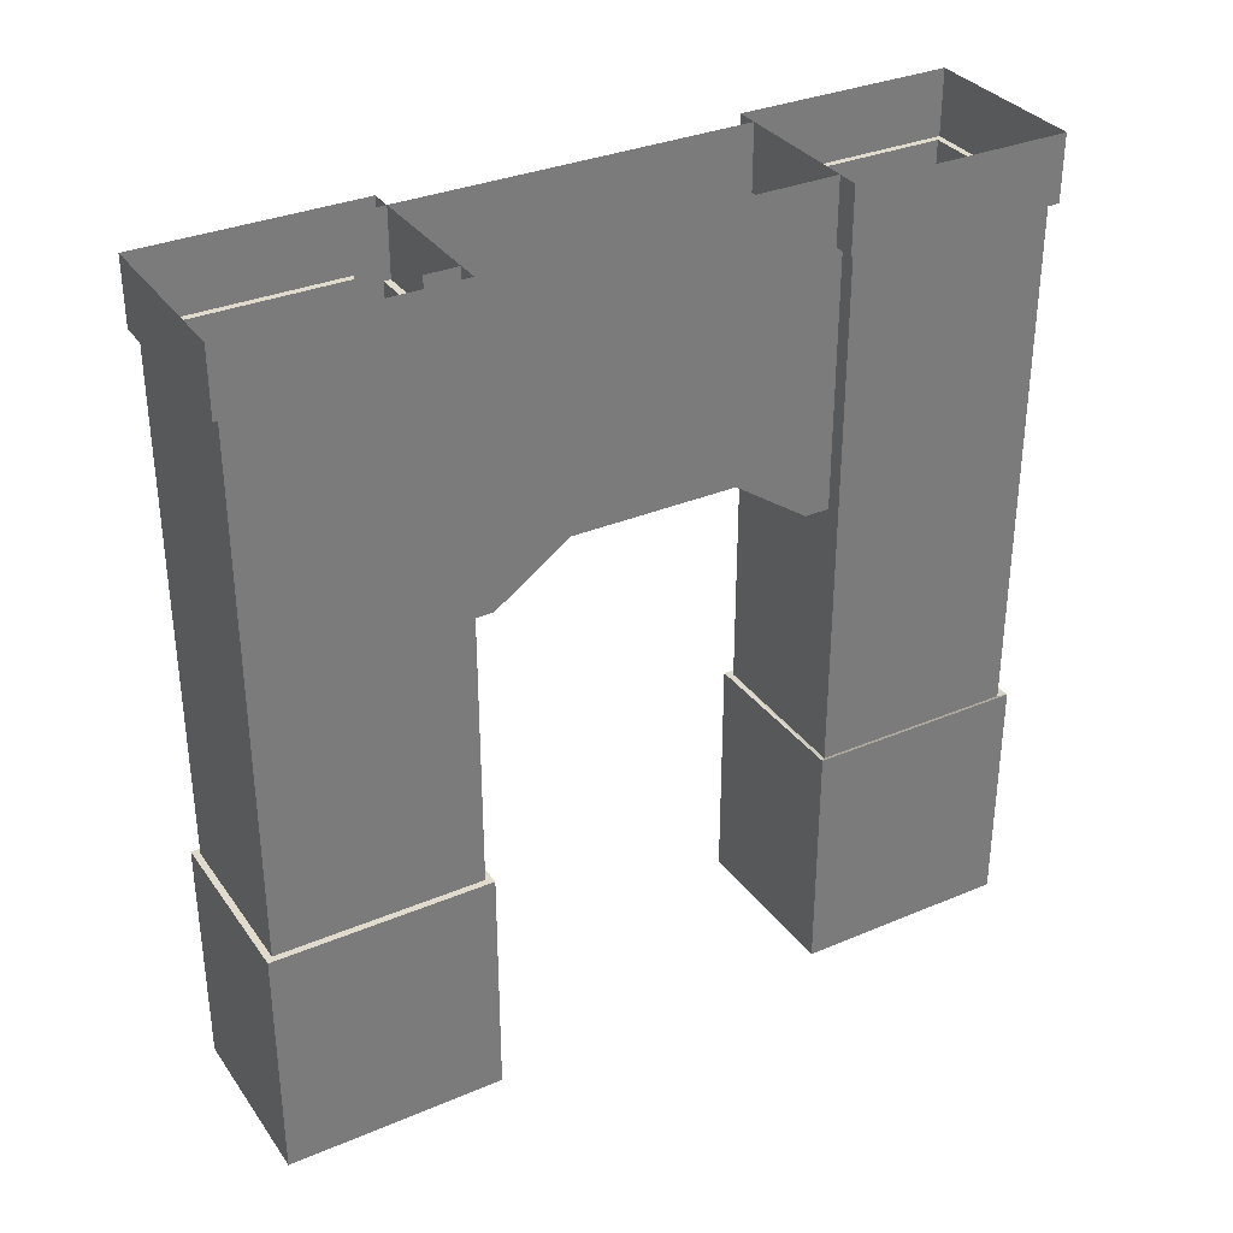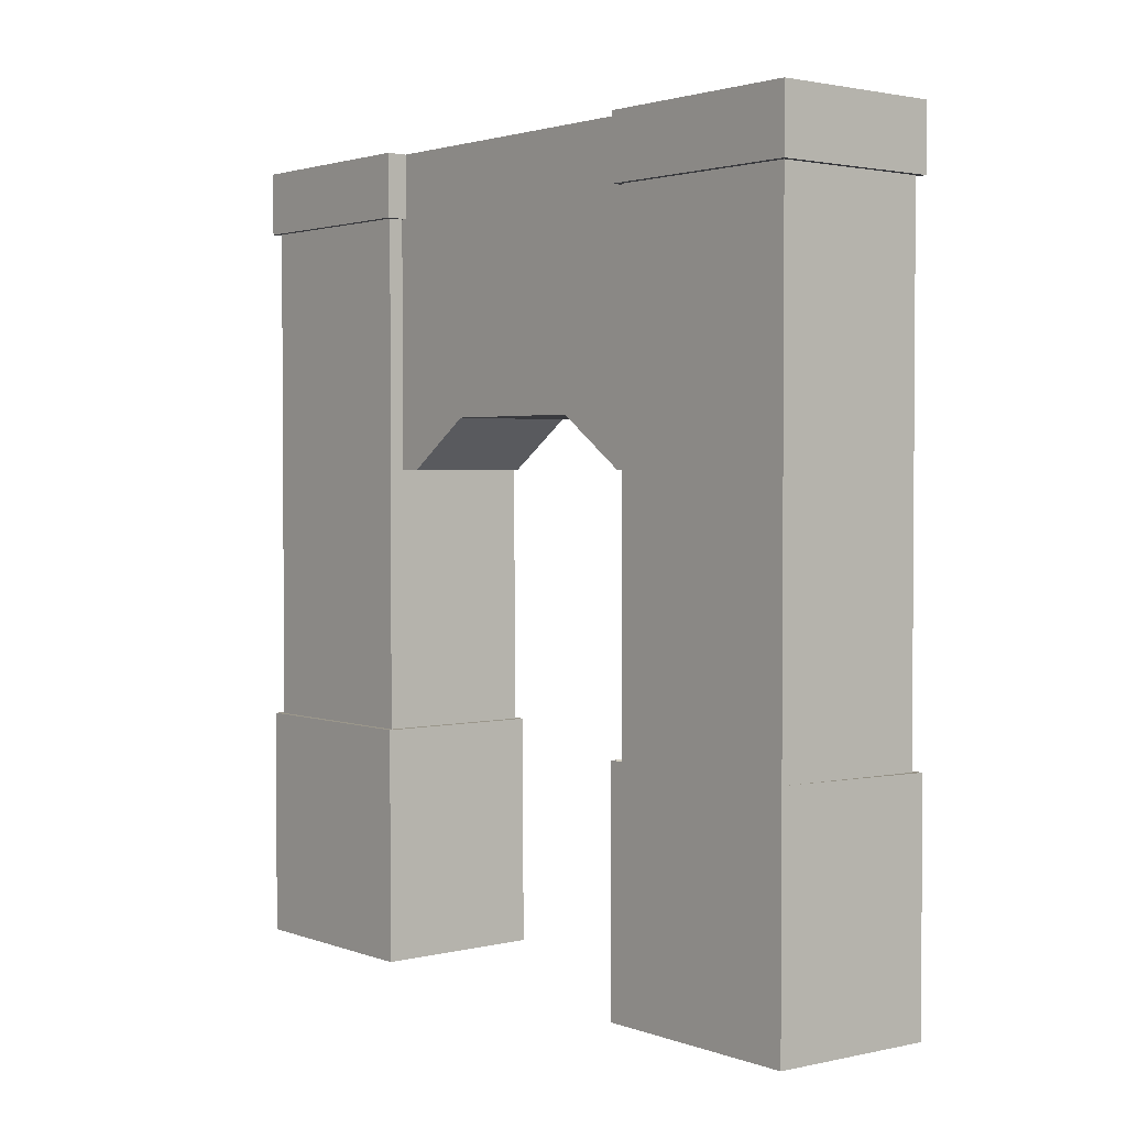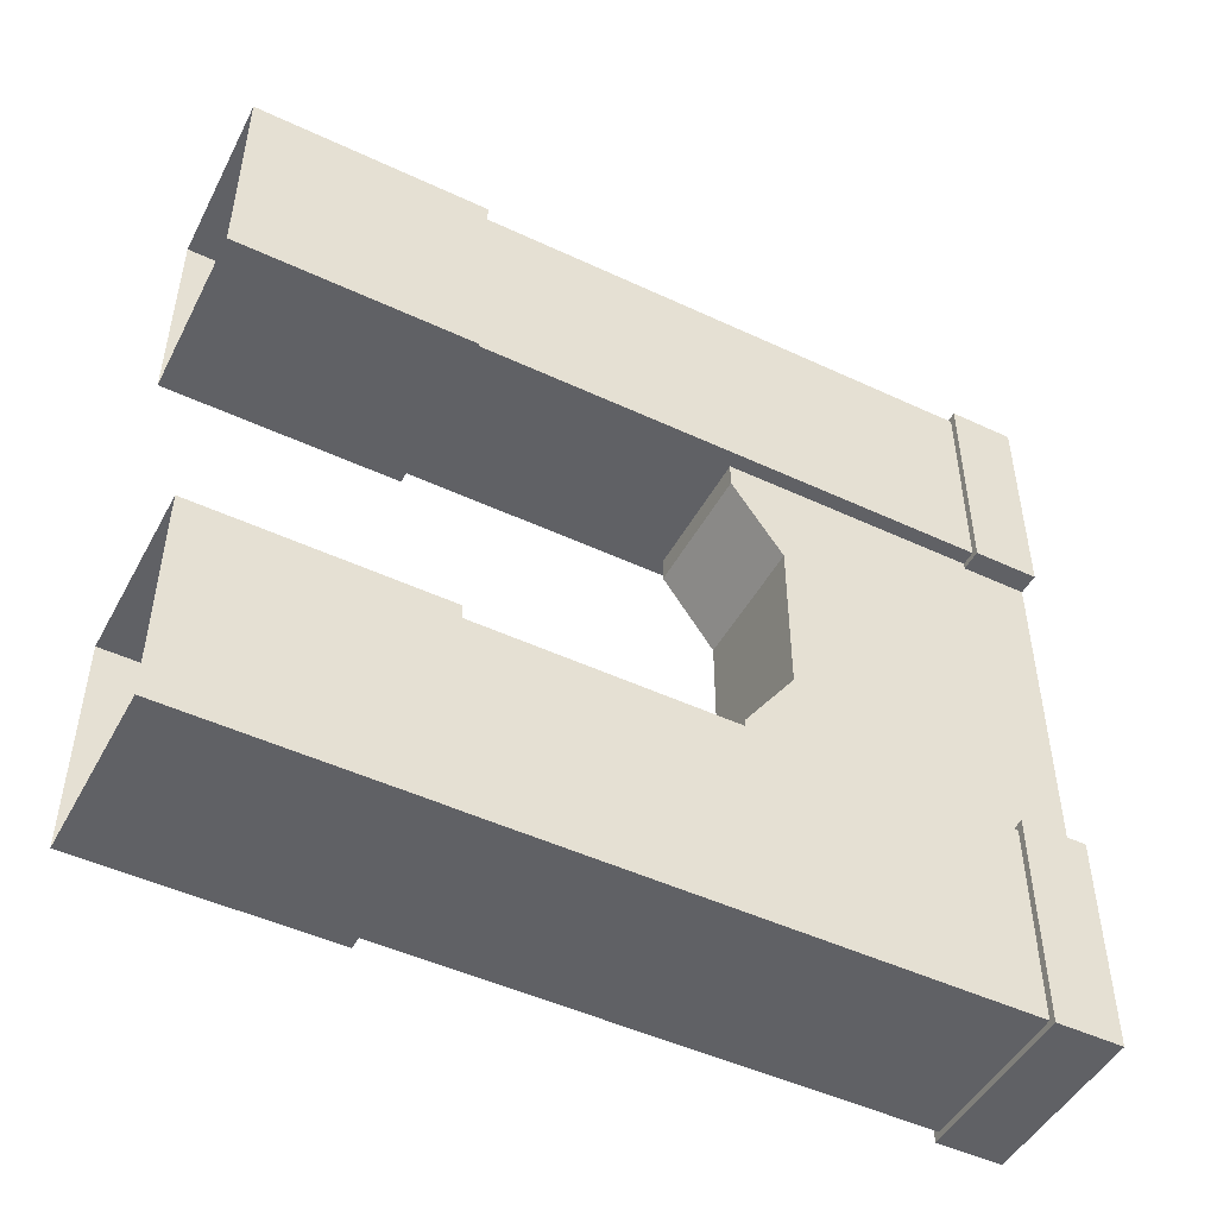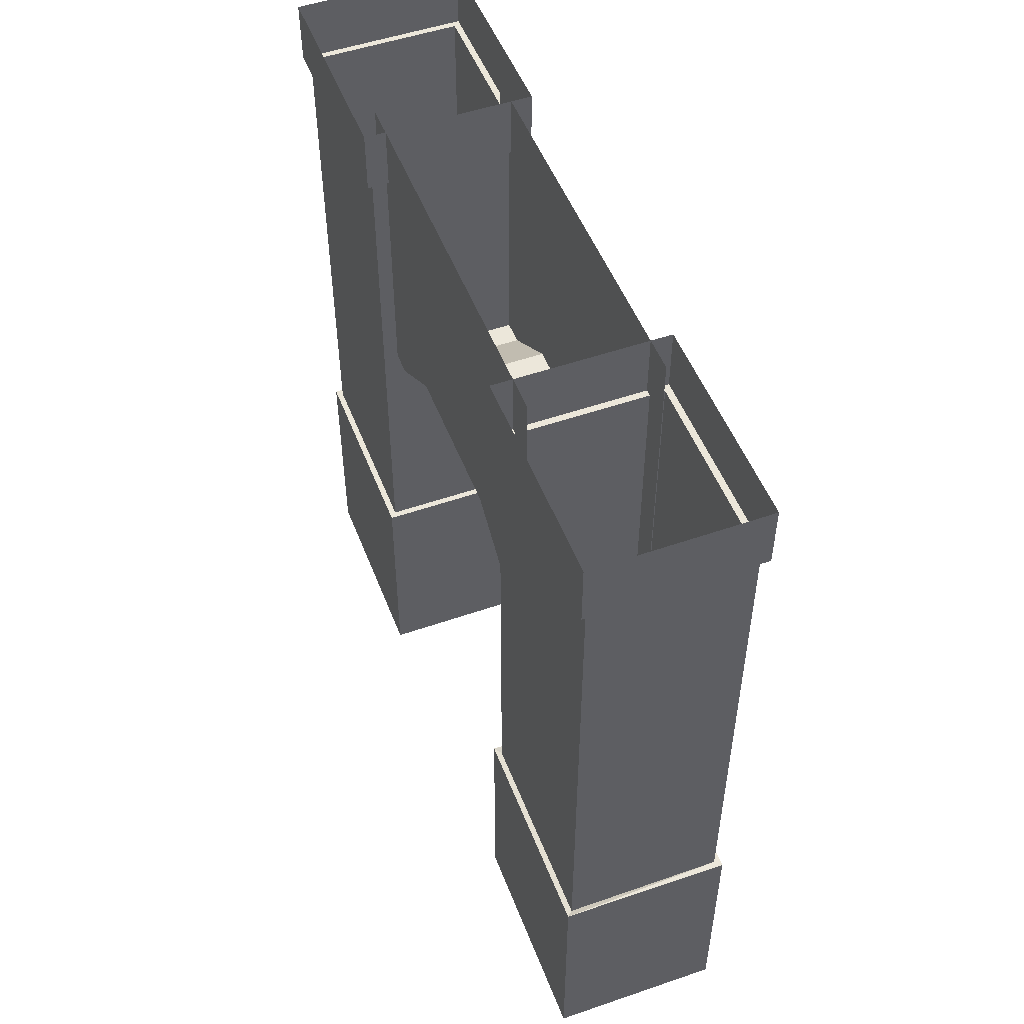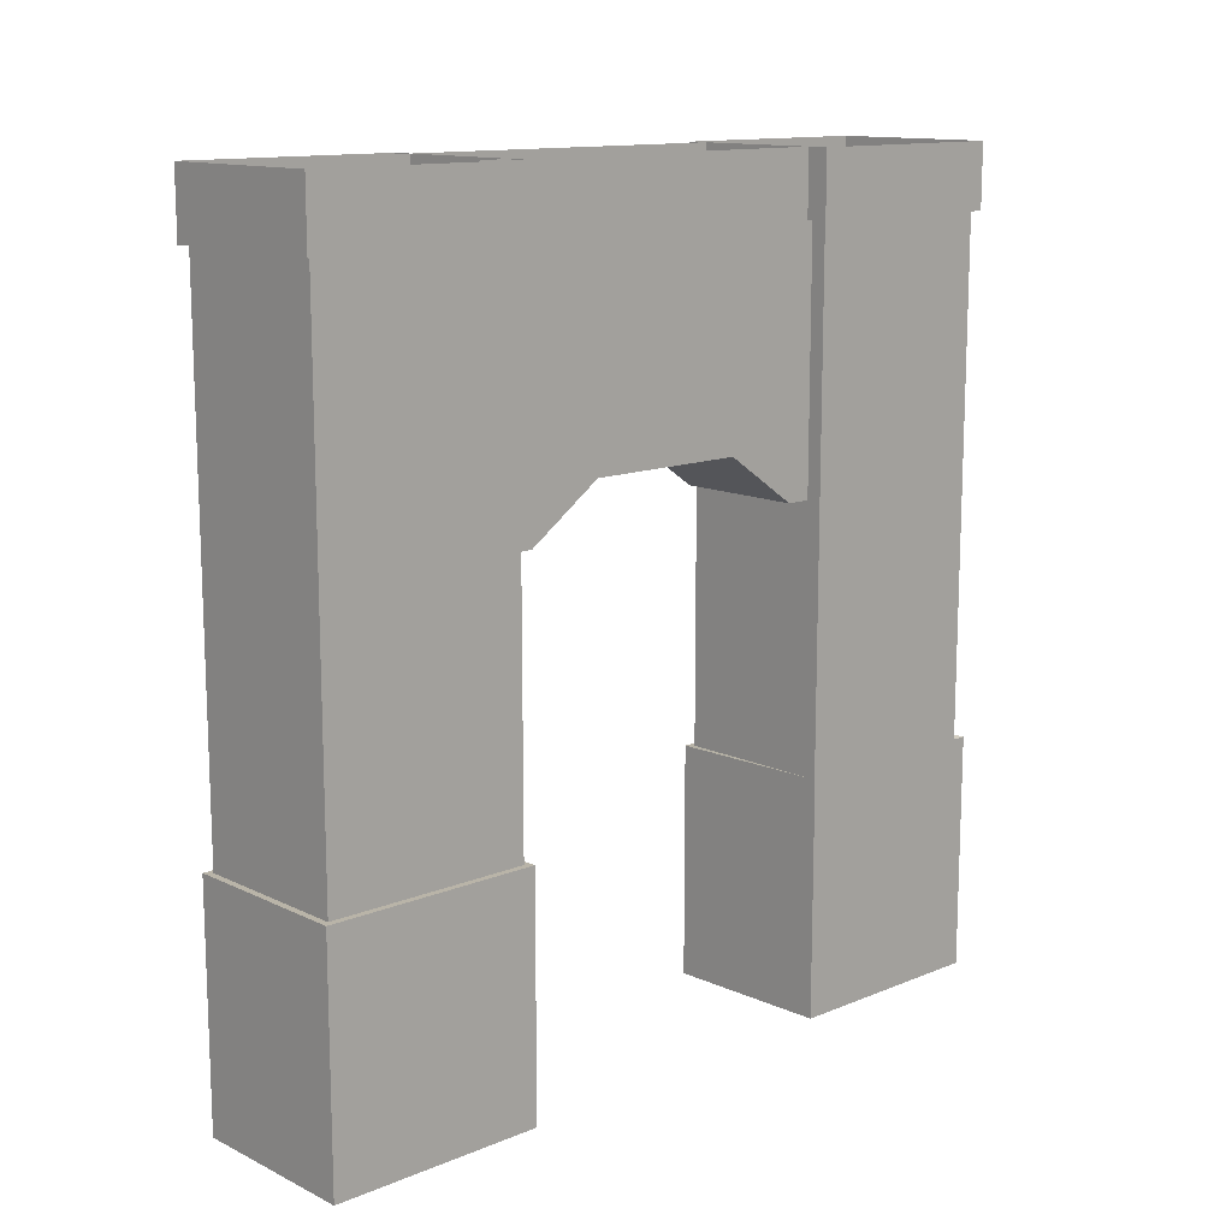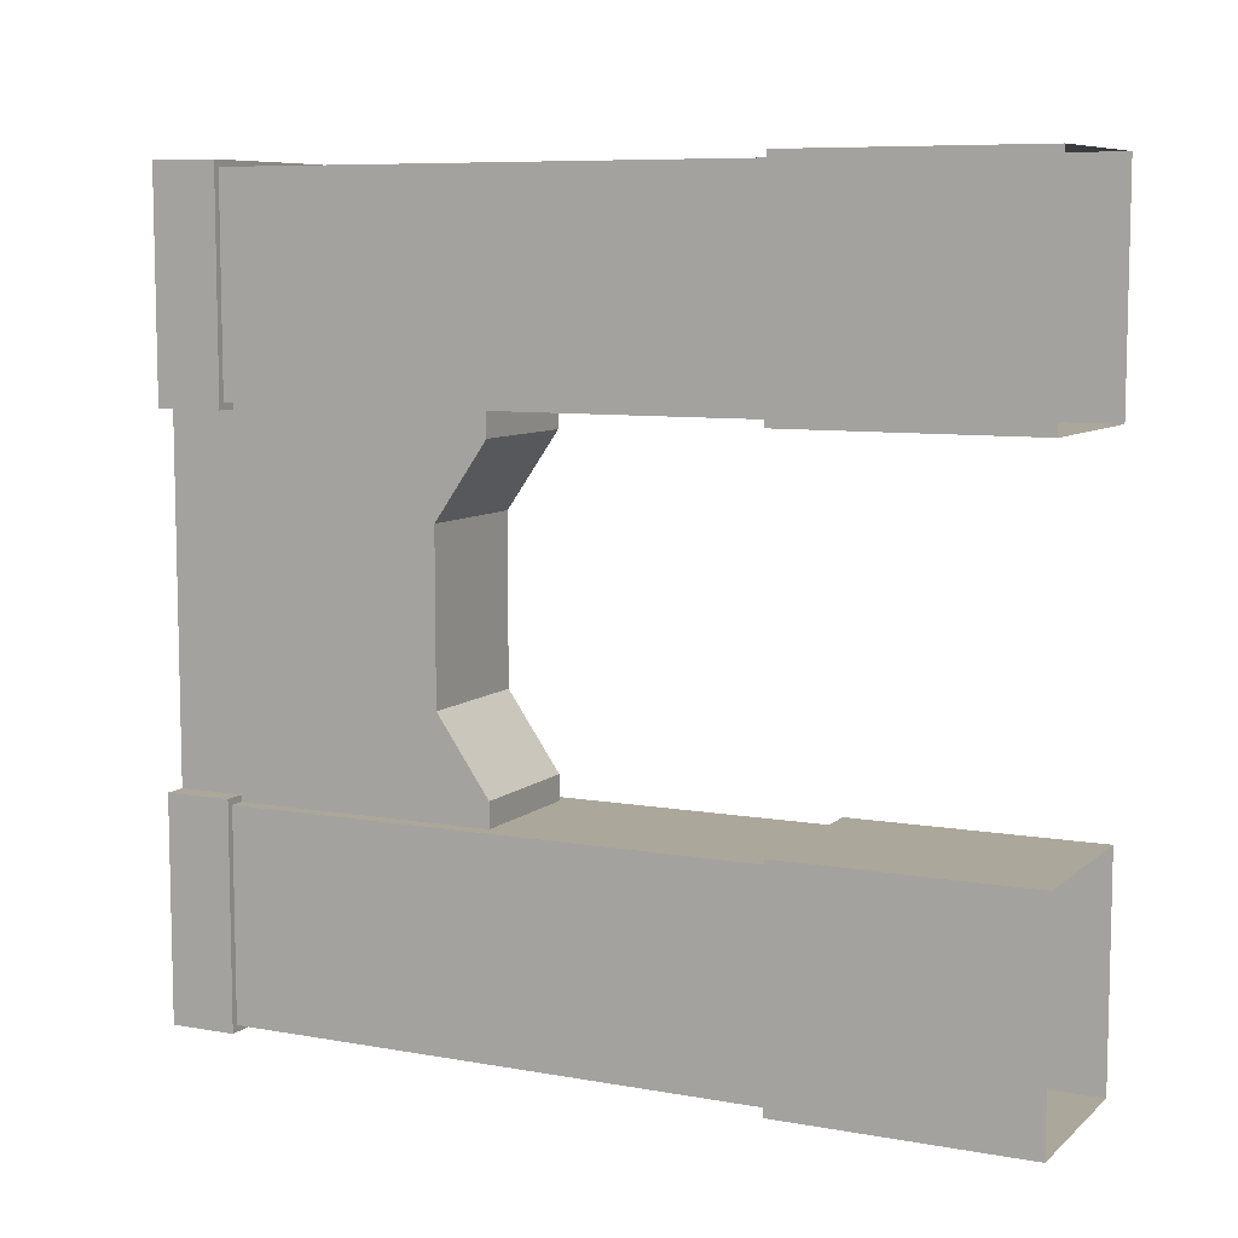
<metadata>
{"format":"obj","ext":"obj","renderer":"f3d","projection":"perspective","resolution":1024,"background":"white","views":[{"elev":33.3,"azim":60.0,"up":"+Z"},{"elev":2.3,"azim":140.6,"up":"+Z"},{"elev":-48.4,"azim":-117.6,"up":"+Y"},{"elev":51.0,"azim":159.2,"up":"+Z"},{"elev":13.1,"azim":47.2,"up":"+Z"},{"elev":8.1,"azim":116.2,"up":"+Y"}]}
</metadata>
<code>
g Alley_STR_Bridge_01_Leg
v 0.4 -0.8 1.6
v 0.4 -1.8 1.6
v 0.4 -1.8 1.9
v 0.4 -0.8 1.9
v 0.4 -1.8 1.9
v 0.4 -1.8 1.6
v -0.4 -1.8 1.6
v -0.4 -1.8 1.9
v -0.4 1.8 1.9
v -0.4 0.8 1.9
v -0.4 0.8 1.6
v -0.4 1.8 1.6
v 0.4 1.8 1.6
v 0.4 0.8 1.6
v 0.4 0.8 1.9
v 0.4 1.8 1.9
v -0.4 -0.8 1.9
v -0.4 -1.8 1.9
v -0.4 -1.8 1.6
v -0.4 -0.8 1.6
v -0.4 1.8 1.9
v -0.4 1.8 1.6
v 0.4 1.8 1.6
v 0.4 1.8 1.9
v -0.4 -0.8 1.9
v -0.4 -0.8 1.6
v 0.4 -0.8 1.6
v 0.4 -0.8 1.9
v 0.4 0.8 1.9
v 0.4 0.8 1.6
v -0.4 0.8 1.6
v -0.4 0.8 1.9
v -0.37 1.77 -0.8
v 0.4 1.8 -0.7841
v 0.37 1.77 -0.8
v 0.37 1.77 1.6
v 0.37 0.8488 1.6
v 0.37 0.83 1.6
v -0.37 0.83 -0.8
v 0.4 0.8 -0.7841
v -0.4 0.8 -0.8
v 0.4 0.8 -0.7841
v -0.37 0.83 -0.8
v 0.37 0.83 -0.8
v 0.37 -0.83 -0.8
v 0.37 -1.77 -0.8
v 0.37 -1.77 1.6
v 0.37 -0.83 1.6
v 0.37 1.77 -0.8
v 0.37 0.83 -0.8
v 0.37 0.83 1.6
v 0.37 0.8488 1.6
v 0.37 1.77 1.6
v -0.37 -0.83 1.6
v -0.37 -1.77 1.6
v -0.37 -1.77 -0.8
v -0.37 -0.83 -0.8
v -0.37 1.77 1.6
v -0.37 0.83 1.6
v -0.37 0.83 -0.8
v -0.37 1.77 -0.8
v 0.37 -1.77 1.6
v 0.37 -1.77 -0.8
v -0.37 -1.77 -0.8
v -0.37 -1.77 1.6
v -0.37 1.77 1.6
v -0.37 1.77 -0.8
v 0.37 1.77 -0.8
v 0.37 1.77 1.6
v 0.4 1.8 -0.7841
v -0.37 1.77 -0.8
v -0.4 1.8 -0.8
v -0.4 0.8 -0.8
v -0.37 0.83 -0.8
v -0.37 -0.83 -0.8
v -0.4 -1.8 -0.8
v -0.4 -0.8 -0.8
v -0.37 -1.77 -0.8
v 0.4 -1.8 -0.8
v 0.37 -1.77 -0.8
v 0.4 -0.8 -0.8
v 0.37 -0.83 -0.8
v 0.37 1.77 -0.8
v 0.4 0.8 -0.7841
v 0.37 0.83 -0.8
v 0.4 1.8 -0.7841
v 0.37 0.83 1.6
v 0.4 0.8 1.6
v 0.4 1.8 1.6
v 0.37 1.77 1.6
v -0.37 1.77 1.6
v -0.4 1.8 1.6
v -0.4 0.8 1.6
v -0.37 0.83 1.6
v 0.37 -1.77 1.6
v 0.4 -0.8 1.6
v 0.37 -0.83 1.6
v 0.4 -1.8 1.6
v -0.37 -1.77 1.6
v -0.4 -1.8 1.6
v -0.37 -0.83 1.6
v -0.4 -0.8 1.6
v -0.37 -0.83 1.6
v -0.37 -0.83 -0.8
v 0.37 -0.83 -0.8
v 0.37 -0.83 1.6
v 0.4 -0.8 -0.8
v -0.37 -0.83 -0.8
v -0.4 -0.8 -0.8
v 0.37 -0.83 -0.8
v -0.37 -0.83 1.6
v 0.37 -0.83 1.6
v 0.4 -0.8 1.6
v -0.4 -0.8 1.6
v 0.37 0.83 1.6
v 0.37 0.83 -0.8
v -0.37 0.83 -0.8
v -0.37 0.83 1.6
v -0.37 0.83 1.6
v -0.4 0.8 1.6
v 0.4 0.8 1.6
v 0.37 0.83 1.6
v -0.3 0.3749 0.6618
v -0.3 -0.3742 0.6618
v 0.3 -0.3742 0.6618
v 0.3 0.3749 0.6618
v -0.3 0.7171 0.4245
v -0.3 0.3749 0.6618
v 0.3 0.3749 0.6618
v 0.3 0.7171 0.4245
v 0.3 -0.7163 0.4245
v 0.3 -0.3742 0.6618
v -0.3 -0.3742 0.6618
v -0.3 -0.7163 0.4245
v -0.3 -0.7163 0.4245
v -0.3 -0.9491 0.4245
v 0.3 -0.9491 0.4245
v 0.3 -0.7163 0.4245
v -0.3 -0.7163 1.9
v -0.3 -0.9491 1.9
v -0.3 -0.9491 0.4245
v -0.3 -0.7163 0.4245
v -0.3 -0.3742 1.9
v -0.3 -0.3742 0.6618
v -0.3 0.3749 1.9
v -0.3 0.3749 0.6618
v -0.3 0.7171 1.9
v -0.3 0.7171 0.4245
v -0.3 0.9595 1.9
v -0.3 0.9595 0.4245
v 0.3 -0.7163 0.4245
v 0.3 -0.9491 0.4245
v 0.3 -0.9491 1.9
v 0.3 -0.7163 1.9
v 0.3 -0.3742 0.6618
v 0.3 -0.3742 1.9
v 0.3 0.3749 0.6618
v 0.3 0.3749 1.9
v 0.3 0.7171 0.4245
v 0.3 0.7171 1.9
v 0.3 0.9595 0.4245
v 0.3 0.9595 1.9
v 0.3 0.7171 0.4245
v 0.3 0.9595 0.4245
v -0.3 0.9595 0.4245
v -0.3 0.7171 0.4245
v 0.4 -1.8 -0.8
v 0.4 -1.8 -1.9
v -0.4 -1.8 -1.9
v -0.4 -1.8 -0.8
v 0.4 1.8 -1.884
v 0.4 0.8 -1.884
v 0.4 0.8 -0.7841
v 0.4 1.8 -0.7841
v -0.4 1.8 -0.8
v -0.4 1.8 -1.9
v 0.4 1.8 -1.884
v 0.4 1.8 -0.7841
v 0.4 -0.8 -1.9
v 0.4 -1.8 -1.9
v 0.4 -1.8 -0.8
v 0.4 -0.8 -0.8
v -0.4 1.8 -0.8
v -0.4 0.8 -0.8
v -0.4 0.8 -1.9
v -0.4 1.8 -1.9
v -0.4 -0.8 -0.8
v -0.4 -1.8 -0.8
v -0.4 -1.8 -1.9
v -0.4 -0.8 -1.9
v -0.4 -0.8 -0.8
v -0.4 -0.8 -1.9
v 0.4 -0.8 -1.9
v 0.4 -0.8 -0.8
v 0.4 0.8 -0.7841
v 0.4 0.8 -1.884
v -0.4 0.8 -1.9
v -0.4 0.8 -0.8
g Alley_STR_Bridge_01_Leg_0
f 3 2 1
f 4 3 1
f 7 6 5
f 8 7 5
f 11 10 9
f 12 11 9
f 15 14 13
f 16 15 13
f 19 18 17
f 20 19 17
f 23 22 21
f 24 23 21
f 27 26 25
f 28 27 25
f 31 30 29
f 32 31 29
g Alley_STR_Bridge_01_Leg_1
f 35 34 33
f 38 37 36
f 41 40 39
f 44 43 42
f 47 46 45
f 48 47 45
f 51 50 49
f 49 52 51
f 49 53 52
f 56 55 54
f 57 56 54
f 60 59 58
f 61 60 58
f 64 63 62
f 65 64 62
f 68 67 66
f 69 68 66
f 72 71 70
f 72 73 71
f 74 71 73
f 77 76 75
f 78 75 76
f 76 79 78
f 80 78 79
f 79 81 80
f 82 80 81
f 85 84 83
f 86 83 84
f 89 88 87
f 87 90 89
f 89 90 91
f 92 89 91
f 93 92 91
f 94 93 91
f 97 96 95
f 96 98 95
f 95 98 99
f 98 100 99
f 99 100 101
f 100 102 101
f 105 104 103
f 106 105 103
f 109 108 107
f 110 107 108
f 113 112 111
f 114 113 111
f 117 116 115
f 118 117 115
f 121 120 119
f 122 121 119
f 125 124 123
f 126 125 123
f 129 128 127
f 130 129 127
f 133 132 131
f 134 133 131
f 137 136 135
f 138 137 135
f 141 140 139
f 142 141 139
f 139 143 142
f 143 144 142
f 144 143 145
f 146 144 145
f 146 145 147
f 148 146 147
f 147 149 148
f 149 150 148
f 153 152 151
f 154 153 151
f 151 155 154
f 155 156 154
f 156 155 157
f 158 156 157
f 158 157 159
f 160 158 159
f 159 161 160
f 161 162 160
f 165 164 163
f 166 165 163
g Alley_STR_Bridge_01_Leg_2
f 169 168 167
f 170 169 167
f 173 172 171
f 174 173 171
f 177 176 175
f 178 177 175
f 181 180 179
f 182 181 179
f 185 184 183
f 186 185 183
f 189 188 187
f 190 189 187
f 193 192 191
f 194 193 191
f 197 196 195
f 198 197 195

</code>
